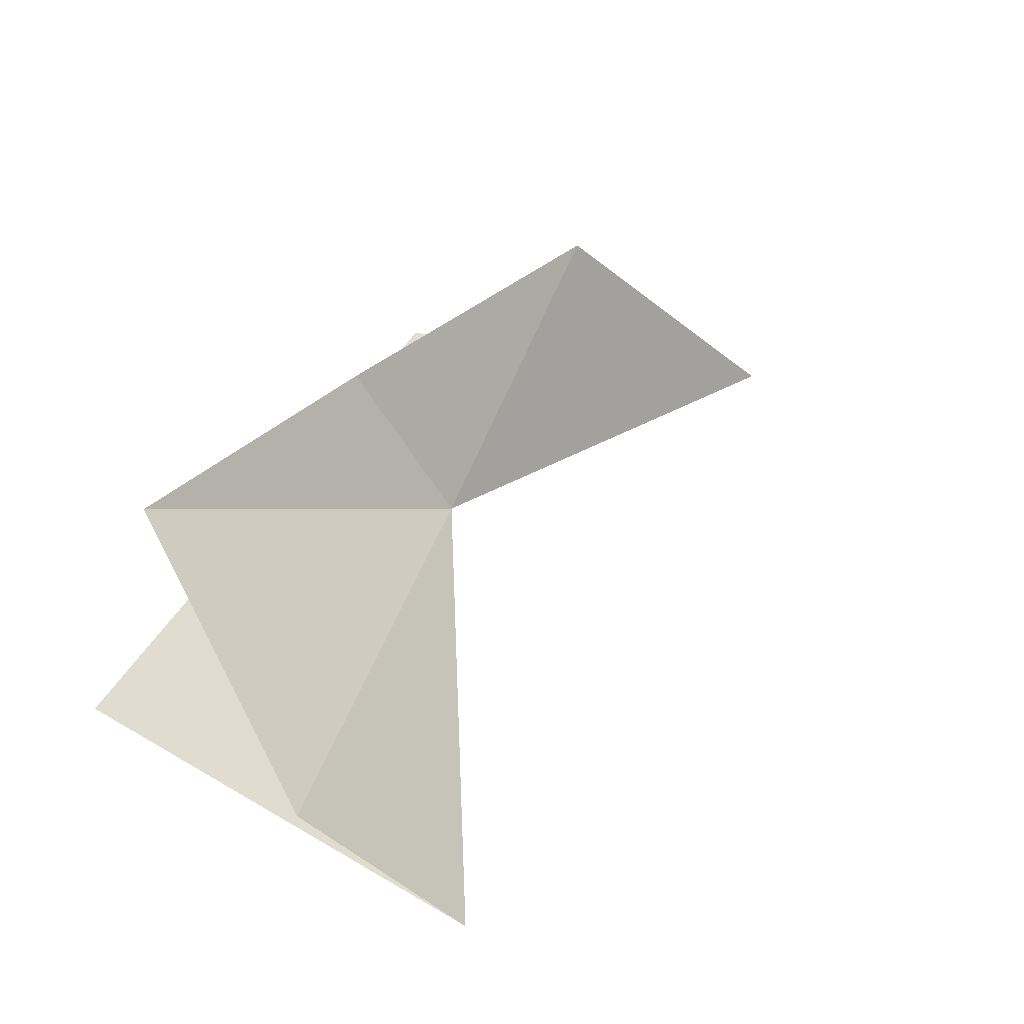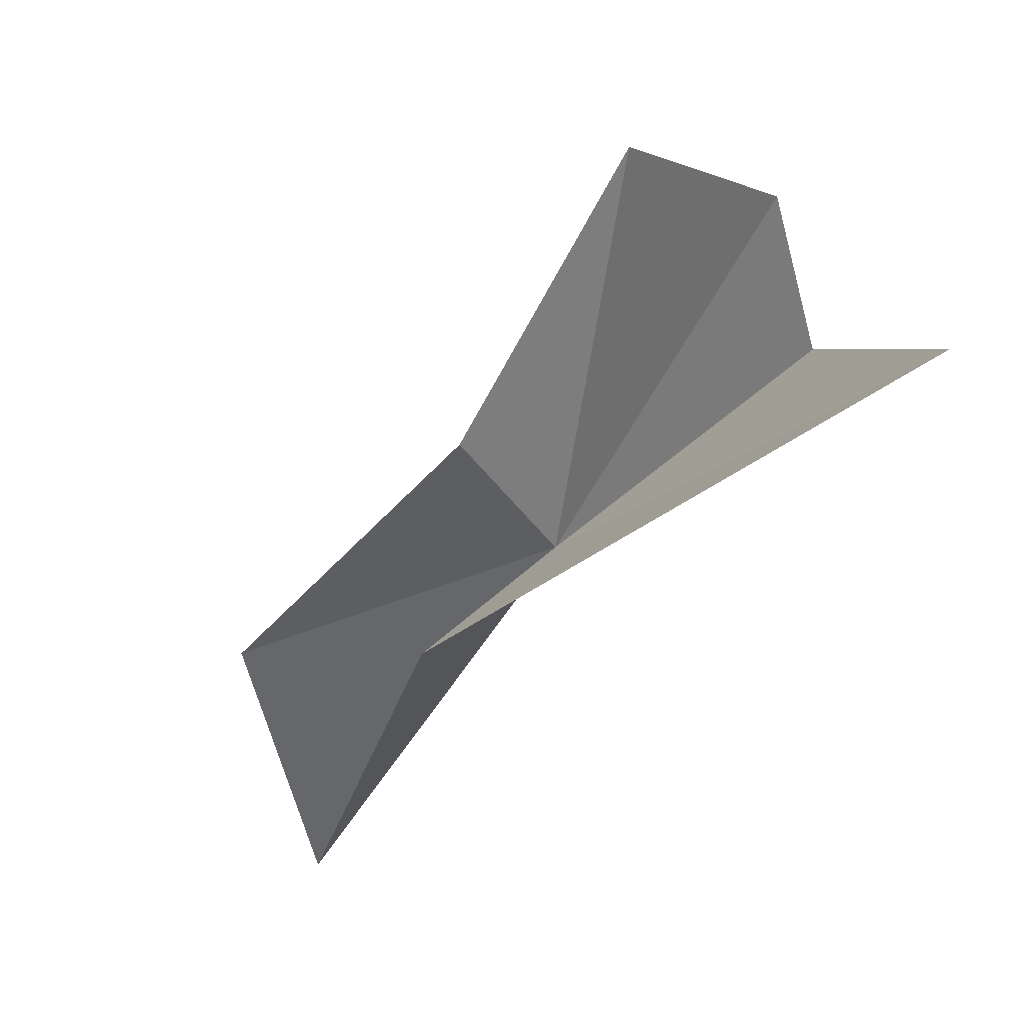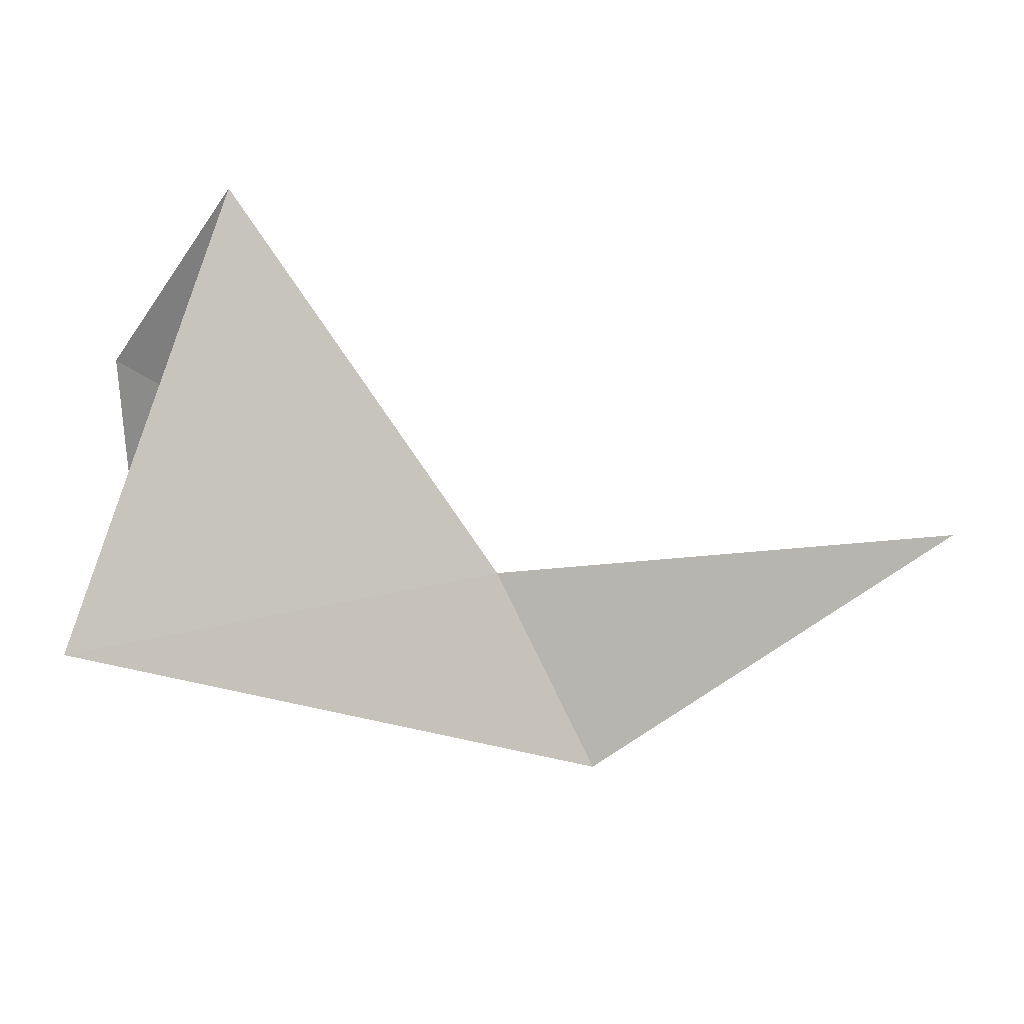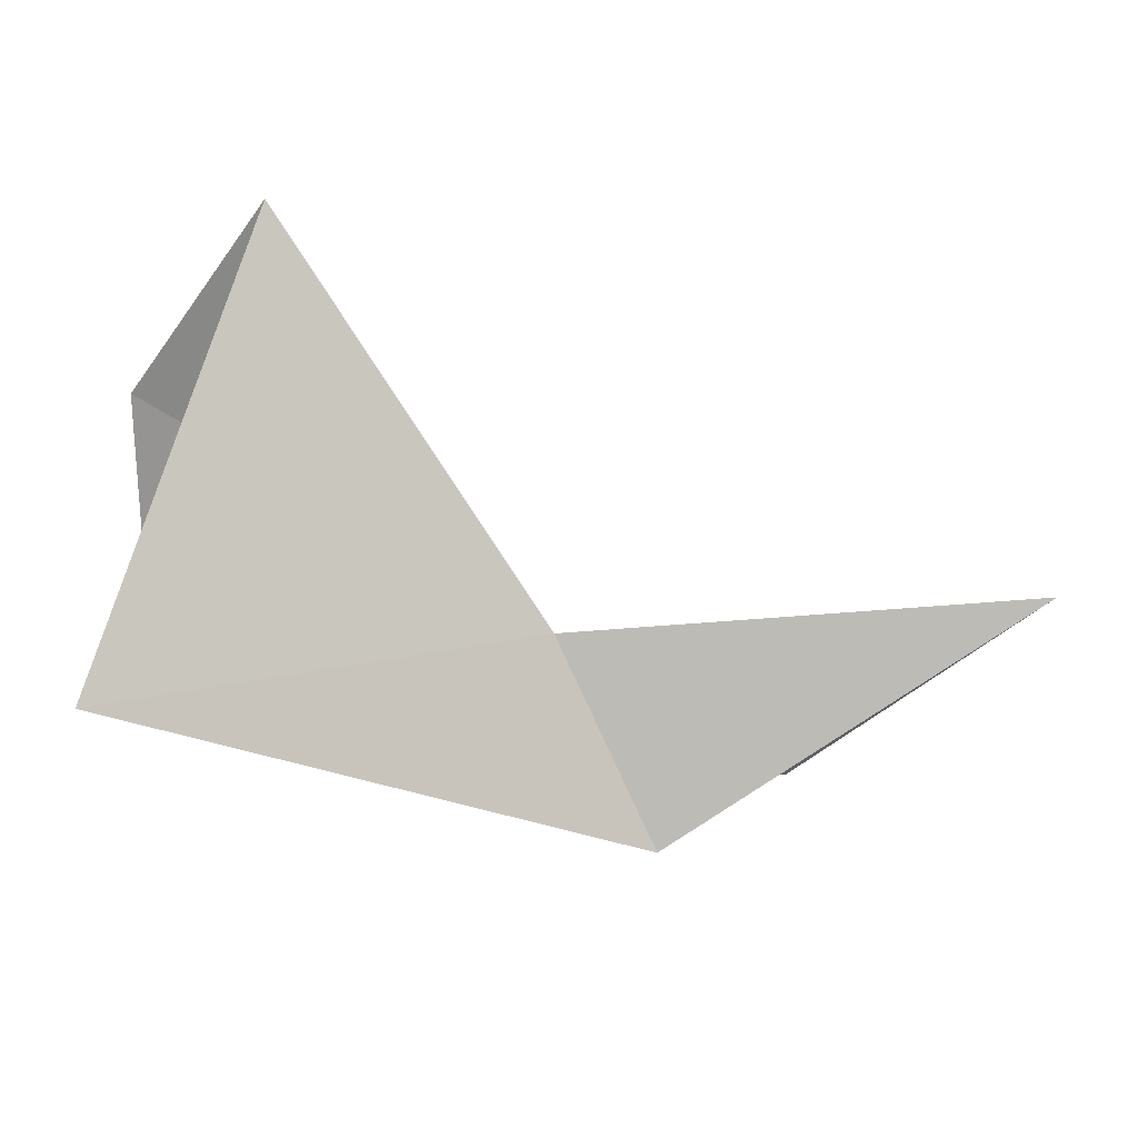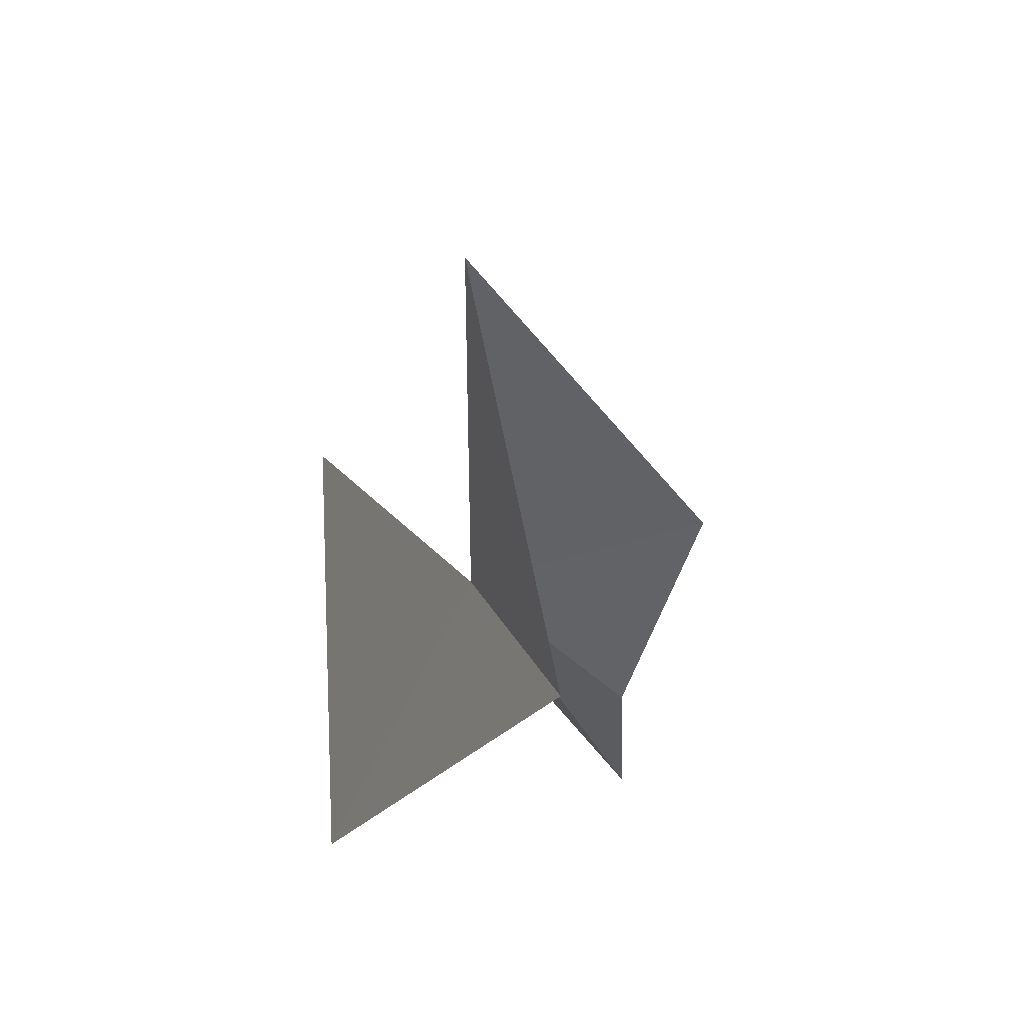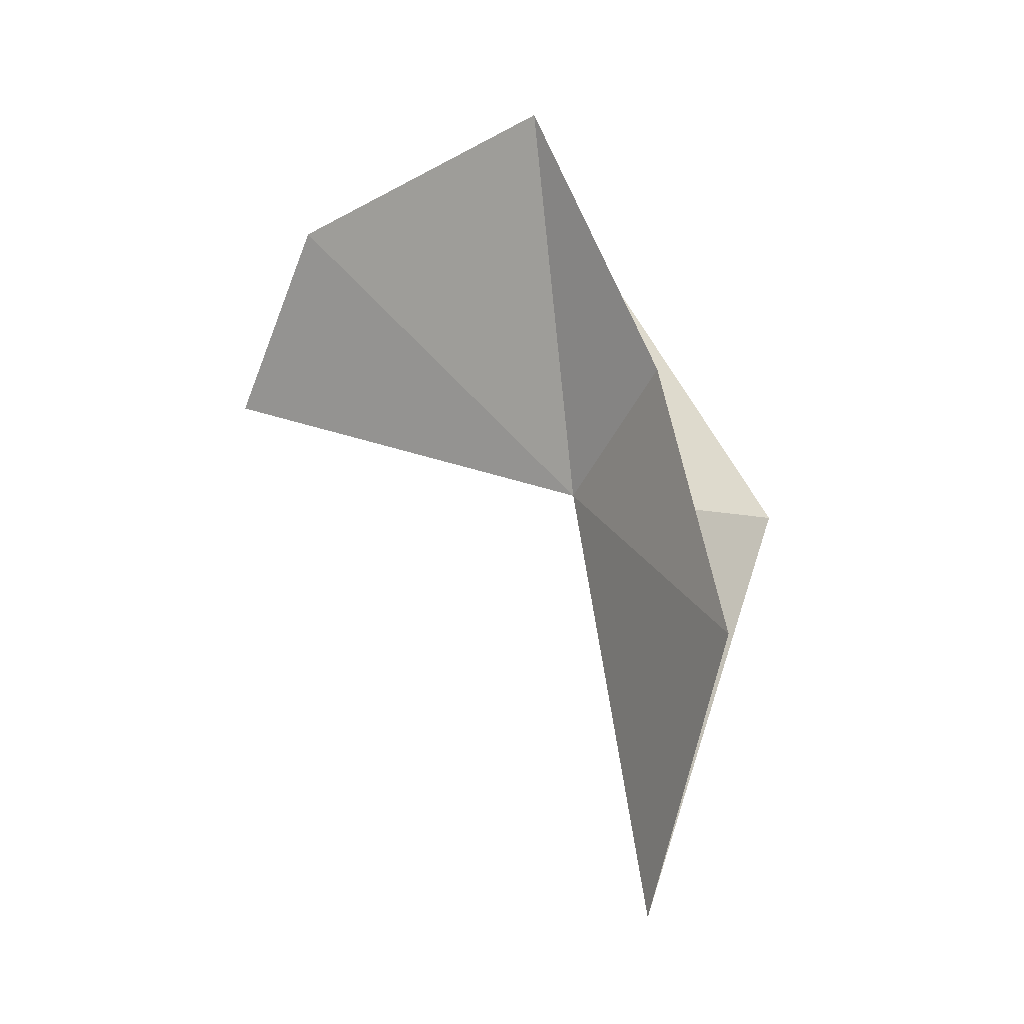
<metadata>
{"format":"obj","ext":"obj","renderer":"f3d","projection":"perspective","resolution":1024,"background":"white","views":[{"elev":47.9,"azim":137.0,"up":"+Z"},{"elev":-69.8,"azim":48.1,"up":"+Y"},{"elev":-15.3,"azim":170.9,"up":"+Y"},{"elev":-18.1,"azim":168.9,"up":"+Y"},{"elev":-32.9,"azim":-98.8,"up":"+Y"},{"elev":63.8,"azim":-104.2,"up":"+Z"}]}
</metadata>
<code>
v 87.87 -156.1 503.6
v 93.22 -156.7 507
v 88.53 -157.6 506.1
v 93.87 -152.7 504.1
v 92.25 -150.9 501.3
v 86.16 -158.9 504.7
v 80.8 -155.4 502.5
v 94.27 -157.9 501.9
v 83.76 -157.3 506.3
f 1 2 3
f 1 5 4
f 1 4 2
f 1 7 6
f 1 6 8
f 1 8 5
f 1 3 9
f 1 9 7

</code>
